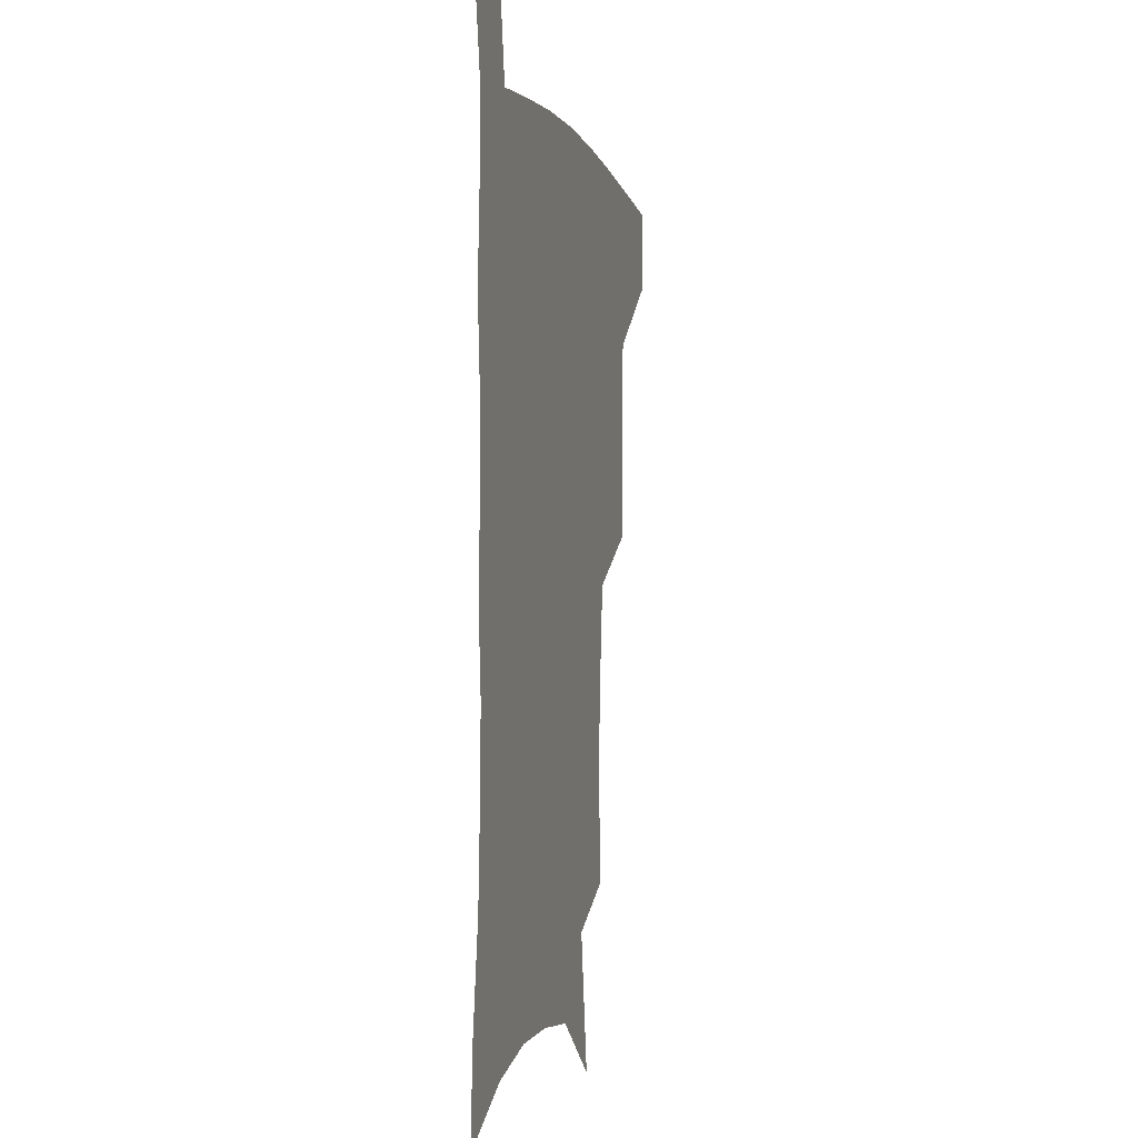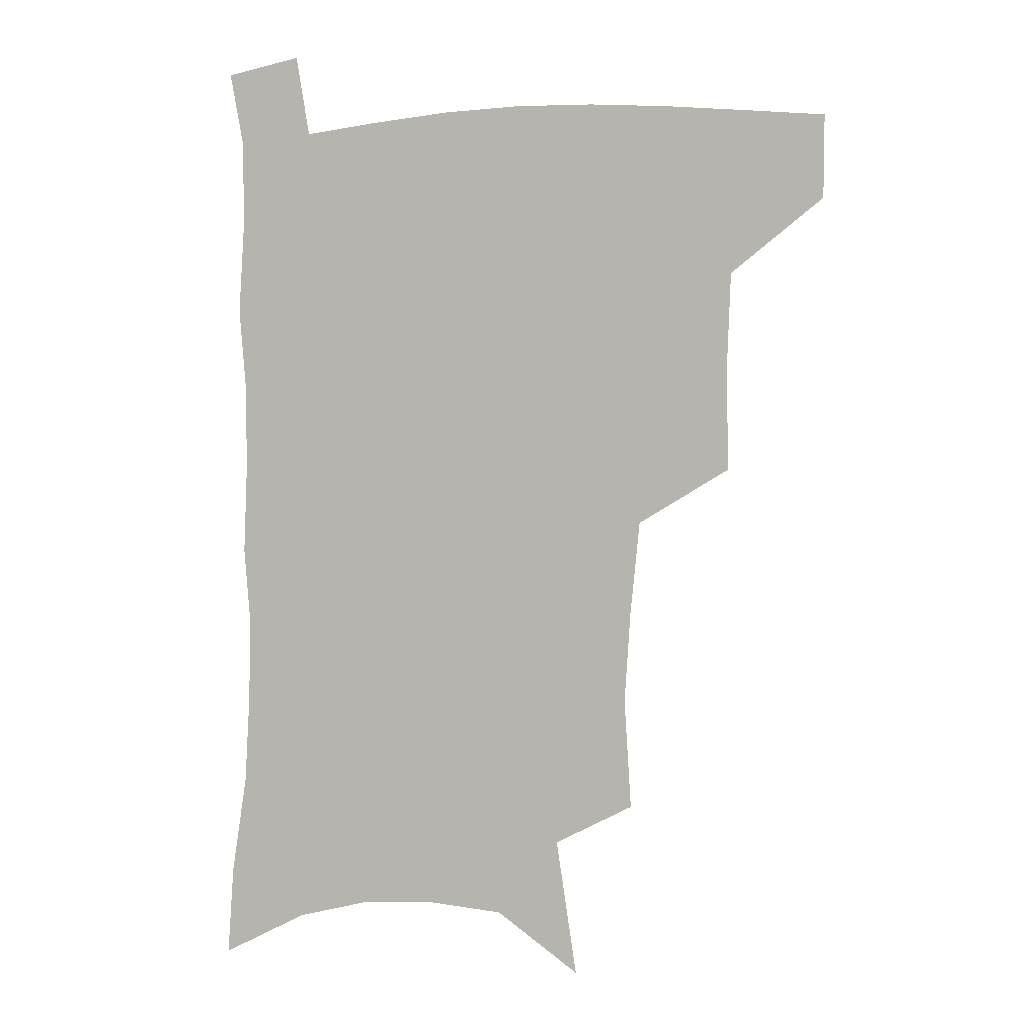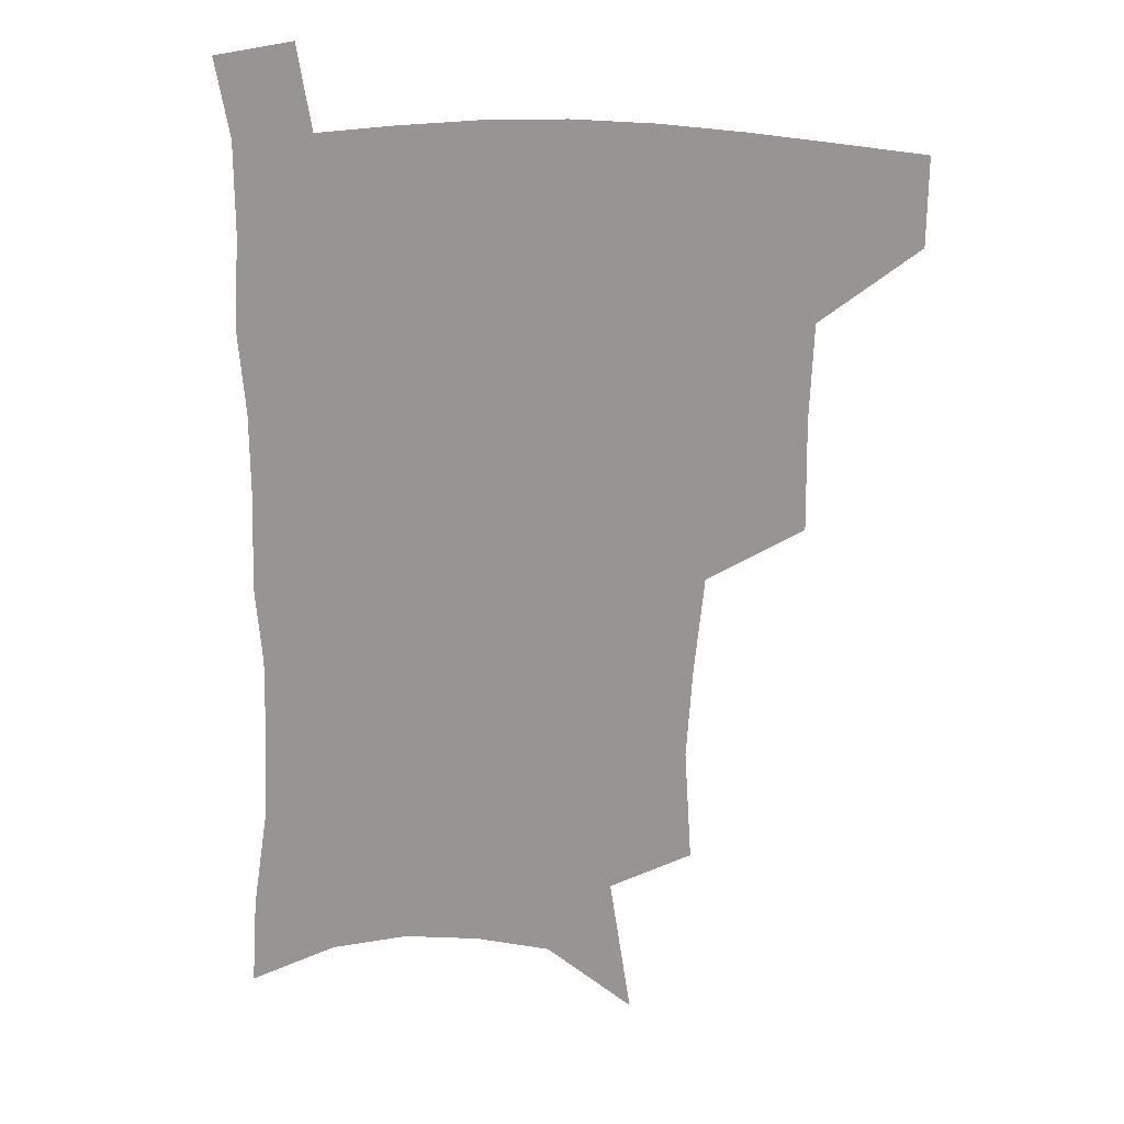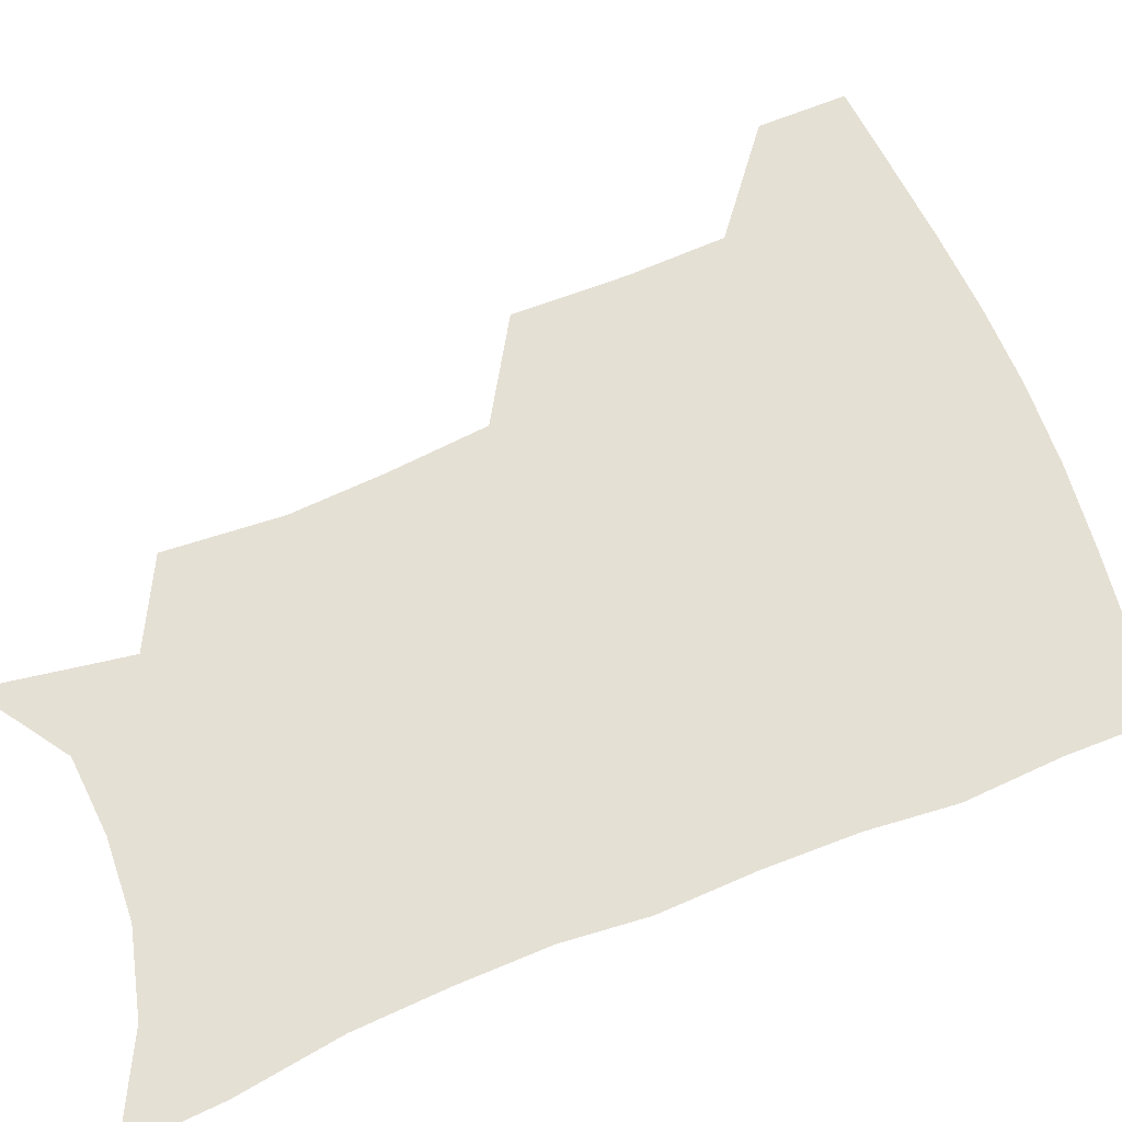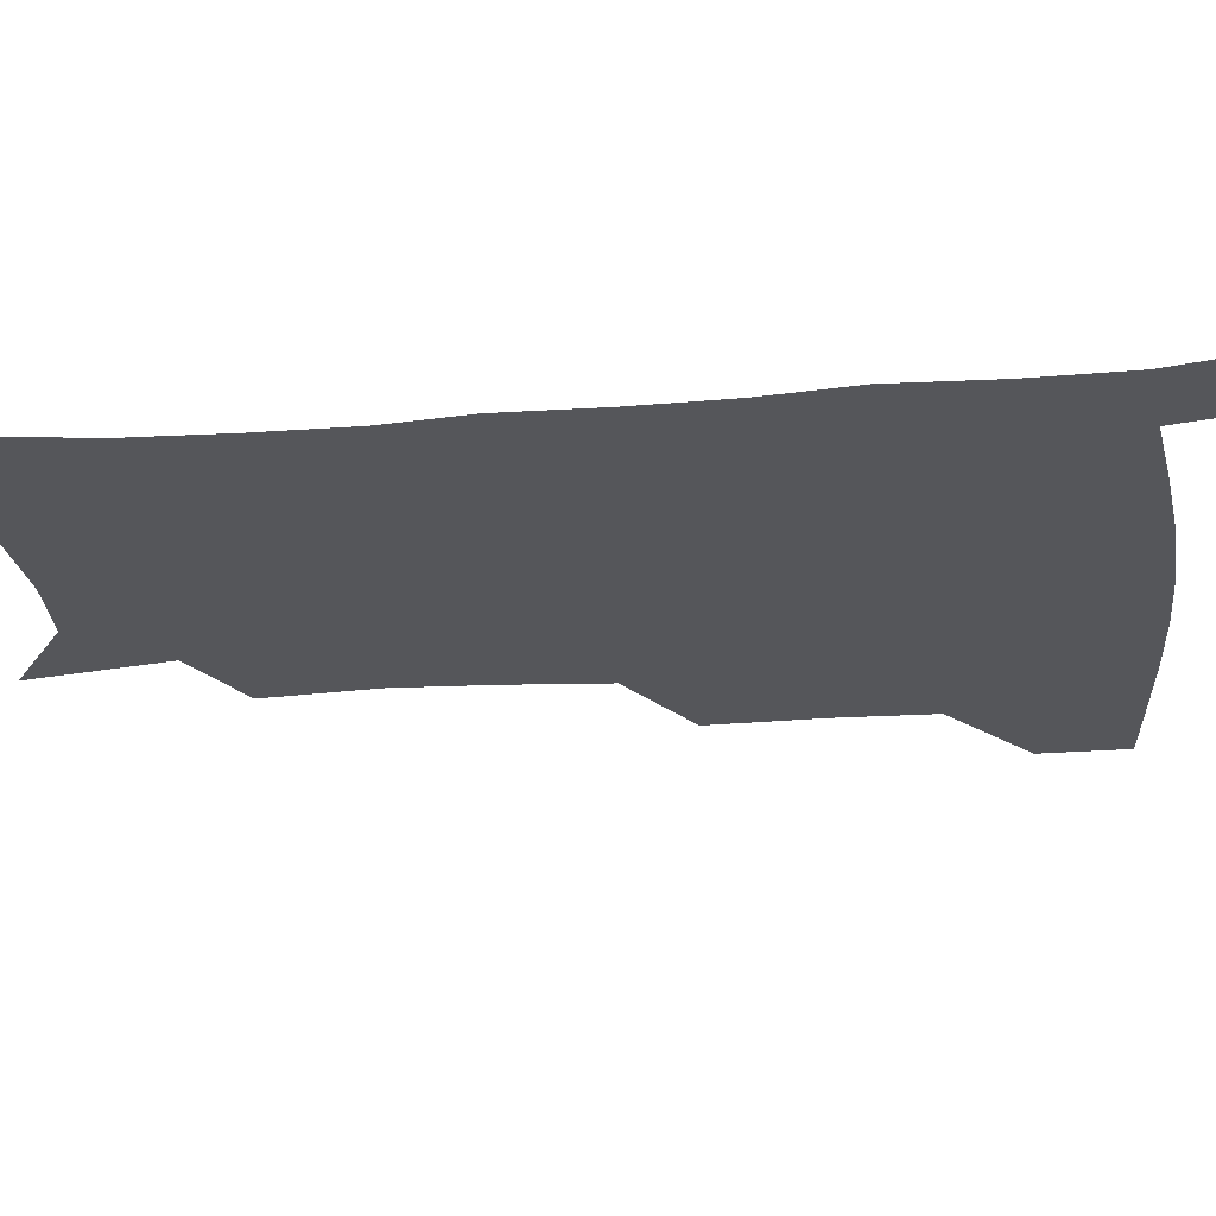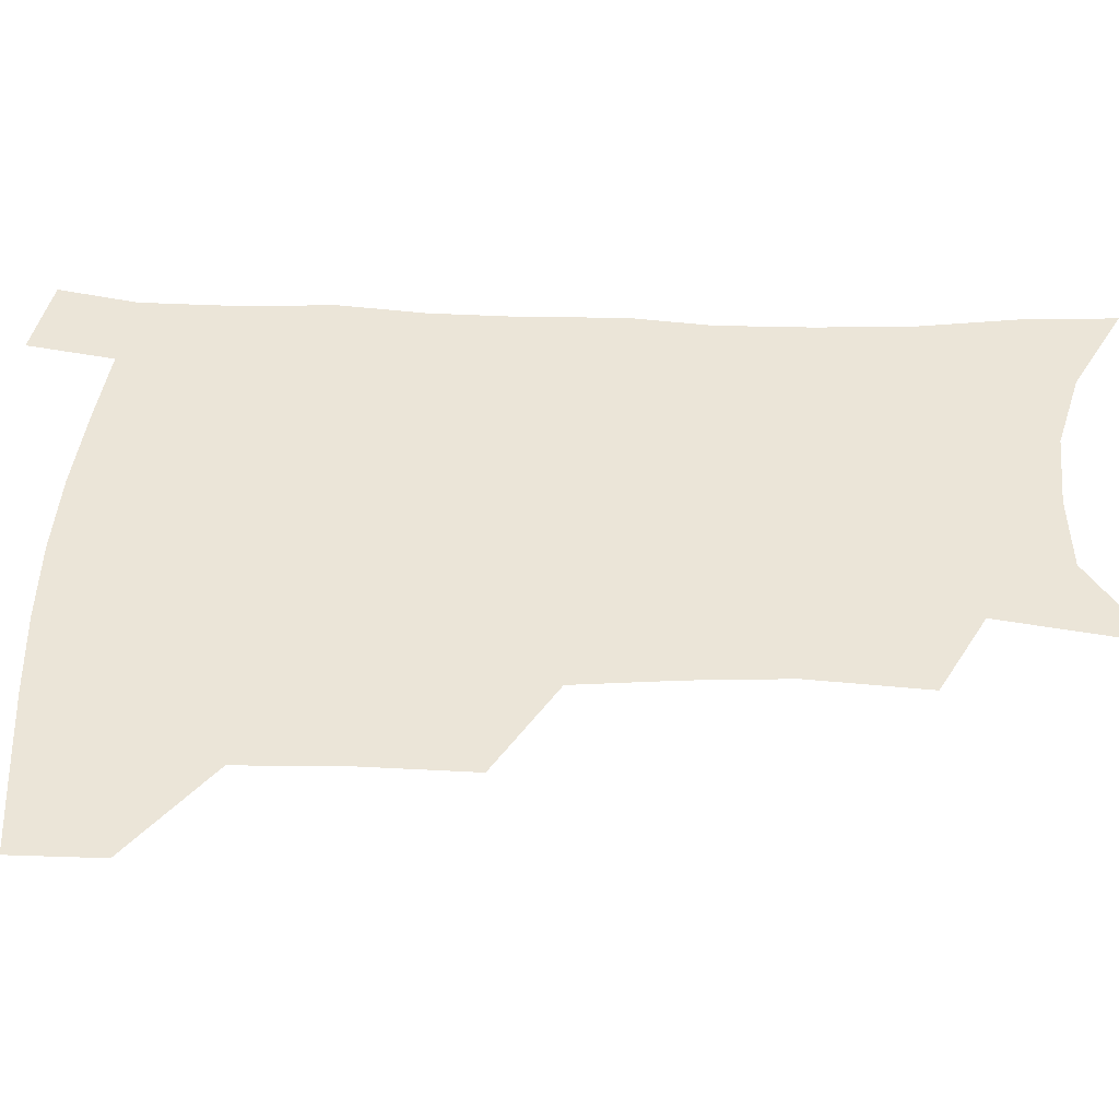
<metadata>
{"format":"obj","ext":"obj","renderer":"f3d","projection":"perspective","resolution":1024,"background":"white","views":[{"elev":-2.8,"azim":104.0,"up":"+Y"},{"elev":1.8,"azim":-162.7,"up":"+Y"},{"elev":20.9,"azim":-171.3,"up":"+Y"},{"elev":65.7,"azim":68.3,"up":"+Z"},{"elev":-25.8,"azim":97.6,"up":"+Z"},{"elev":45.6,"azim":-87.2,"up":"+Z"}]}
</metadata>
<code>
v 483.7 475.9 0
v 483.3 506.1 0
v 518.7 376.6 0
v 519.2 415.7 0
v 517.8 449.3 0
v 516.4 479.5 0
v 513.1 509.1 0
v 555.5 249.1 0
v 558 289.2 0
v 555.9 322 0
v 552.3 356.5 0
v 550.3 392.7 0
v 547.9 422.8 0
v 547.5 453.8 0
v 545.4 482.2 0
v 542.3 511.8 0
v 577.1 184.4 0
v 584.6 234 0
v 583.5 267.6 0
v 584 306.7 0
v 581.2 336.5 0
v 578.5 367.4 0
v 577.7 400.5 0
v 577 429.8 0
v 576.1 457 0
v 574.9 483.7 0
v 571.4 513.9 0
v 607.9 205.6 0
v 609.2 243.4 0
v 607.7 274.6 0
v 607 313 0
v 605.1 342.6 0
v 603.9 374.6 0
v 603.1 403.8 0
v 602.8 431.9 0
v 602.6 458.3 0
v 602.4 484.7 0
v 600.2 514.5 0
v 634.7 207.7 0
v 633.2 246.9 0
v 631.7 280.6 0
v 630.1 314.3 0
v 628.8 346.9 0
v 628.1 375.6 0
v 627.8 404.9 0
v 627.8 434.1 0
v 628.6 458.7 0
v 629.5 484.6 0
v 628.9 513.5 0
v 661.9 206.4 0
v 658.3 243.1 0
v 655.6 278.5 0
v 653.3 313.8 0
v 652.6 343.8 0
v 652.8 372.3 0
v 653.1 400.9 0
v 652.7 431 0
v 654 457.6 0
v 655.8 484 0
v 658.5 510.8 0
v 689.9 199.2 0
v 683.8 238.3 0
v 680.7 272.4 0
v 679.5 303.8 0
v 678 336 0
v 678.2 365.8 0
v 678.4 395.8 0
v 678.8 425.3 0
v 680.7 453 0
v 681.9 481.3 0
v 686 507.6 0
v 691.1 537.6 0
v 721.8 182.7 0
v 719.7 215.6 0
v 714.1 252 0
v 712.4 283.8 0
v 711.8 315.2 0
v 714.3 343.9 0
v 713 377.1 0
v 713.3 409 0
v 715.9 438.8 0
v 713.9 472.4 0
v 714.1 504.6 0
v 719.3 532.2 0
f 5 6 1
f 1 6 2
f 6 7 2
f 11 12 3
f 3 12 4
f 12 13 4
f 4 13 5
f 13 14 5
f 5 14 6
f 14 15 6
f 6 15 7
f 15 16 7
f 18 19 8
f 8 19 9
f 19 20 9
f 9 20 10
f 20 21 10
f 10 21 11
f 21 22 11
f 11 22 12
f 22 23 12
f 12 23 13
f 23 24 13
f 13 24 14
f 24 25 14
f 14 25 15
f 25 26 15
f 15 26 16
f 26 27 16
f 17 28 18
f 28 29 18
f 18 29 19
f 29 30 19
f 19 30 20
f 30 31 20
f 20 31 21
f 31 32 21
f 21 32 22
f 32 33 22
f 22 33 23
f 33 34 23
f 23 34 24
f 34 35 24
f 24 35 25
f 35 36 25
f 25 36 26
f 36 37 26
f 26 37 27
f 37 38 27
f 28 39 29
f 39 40 29
f 29 40 30
f 40 41 30
f 30 41 31
f 41 42 31
f 31 42 32
f 42 43 32
f 32 43 33
f 43 44 33
f 33 44 34
f 44 45 34
f 34 45 35
f 45 46 35
f 35 46 36
f 46 47 36
f 36 47 37
f 47 48 37
f 37 48 38
f 48 49 38
f 39 50 40
f 50 51 40
f 40 51 41
f 51 52 41
f 41 52 42
f 52 53 42
f 42 53 43
f 53 54 43
f 43 54 44
f 54 55 44
f 44 55 45
f 55 56 45
f 45 56 46
f 56 57 46
f 46 57 47
f 57 58 47
f 47 58 48
f 58 59 48
f 48 59 49
f 59 60 49
f 50 61 51
f 61 62 51
f 51 62 52
f 62 63 52
f 52 63 53
f 63 64 53
f 53 64 54
f 64 65 54
f 54 65 55
f 65 66 55
f 55 66 56
f 66 67 56
f 56 67 57
f 67 68 57
f 57 68 58
f 68 69 58
f 58 69 59
f 69 70 59
f 59 70 60
f 70 71 60
f 61 73 62
f 73 74 62
f 62 74 63
f 74 75 63
f 63 75 64
f 75 76 64
f 64 76 65
f 76 77 65
f 65 77 66
f 77 78 66
f 66 78 67
f 78 79 67
f 67 79 68
f 79 80 68
f 68 80 69
f 80 81 69
f 69 81 70
f 81 82 70
f 70 82 71
f 82 83 71
f 71 83 72
f 83 84 72

</code>
